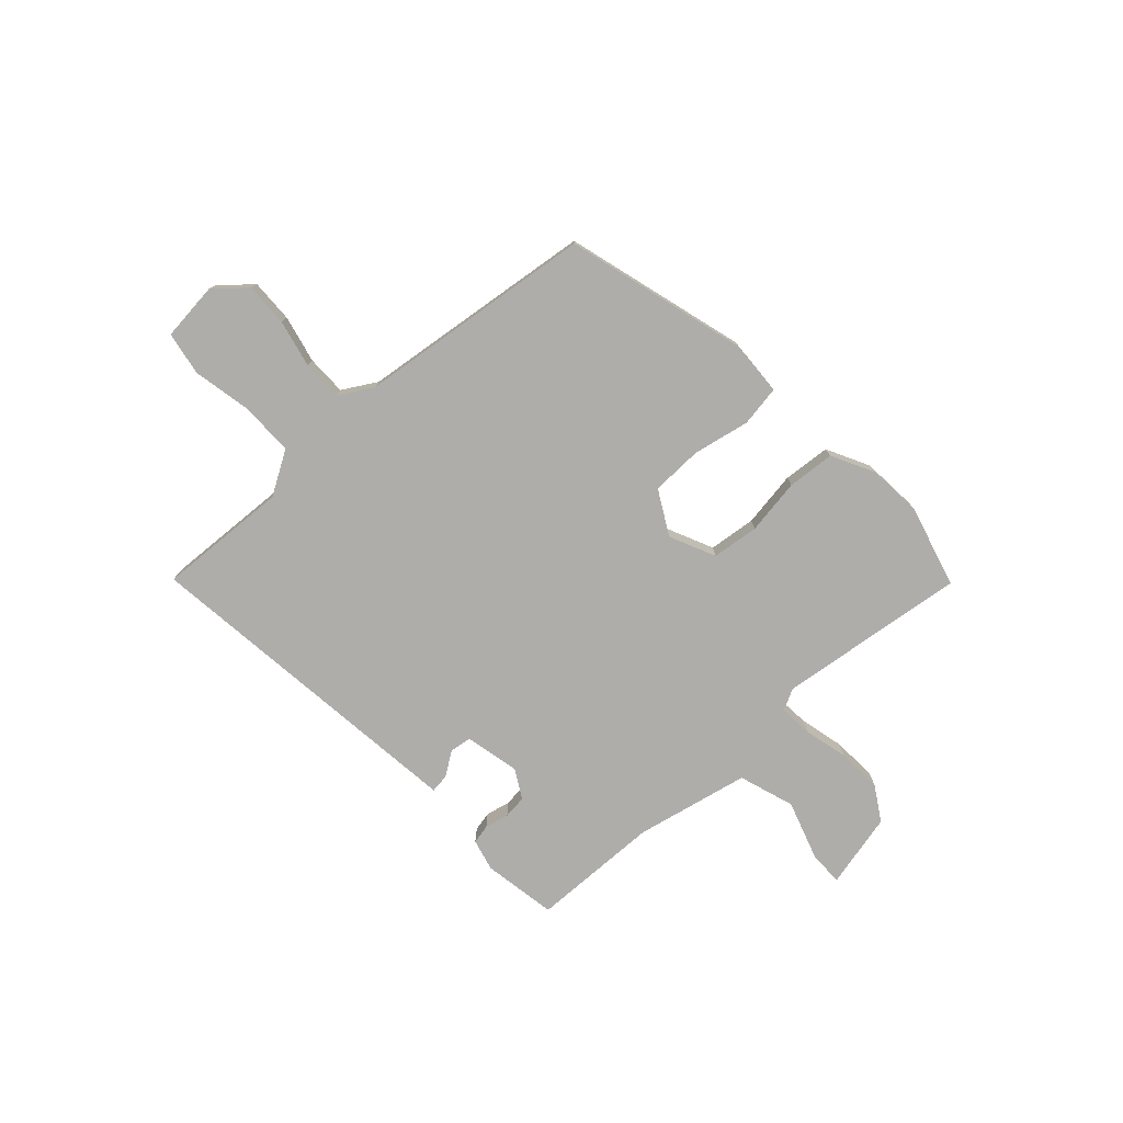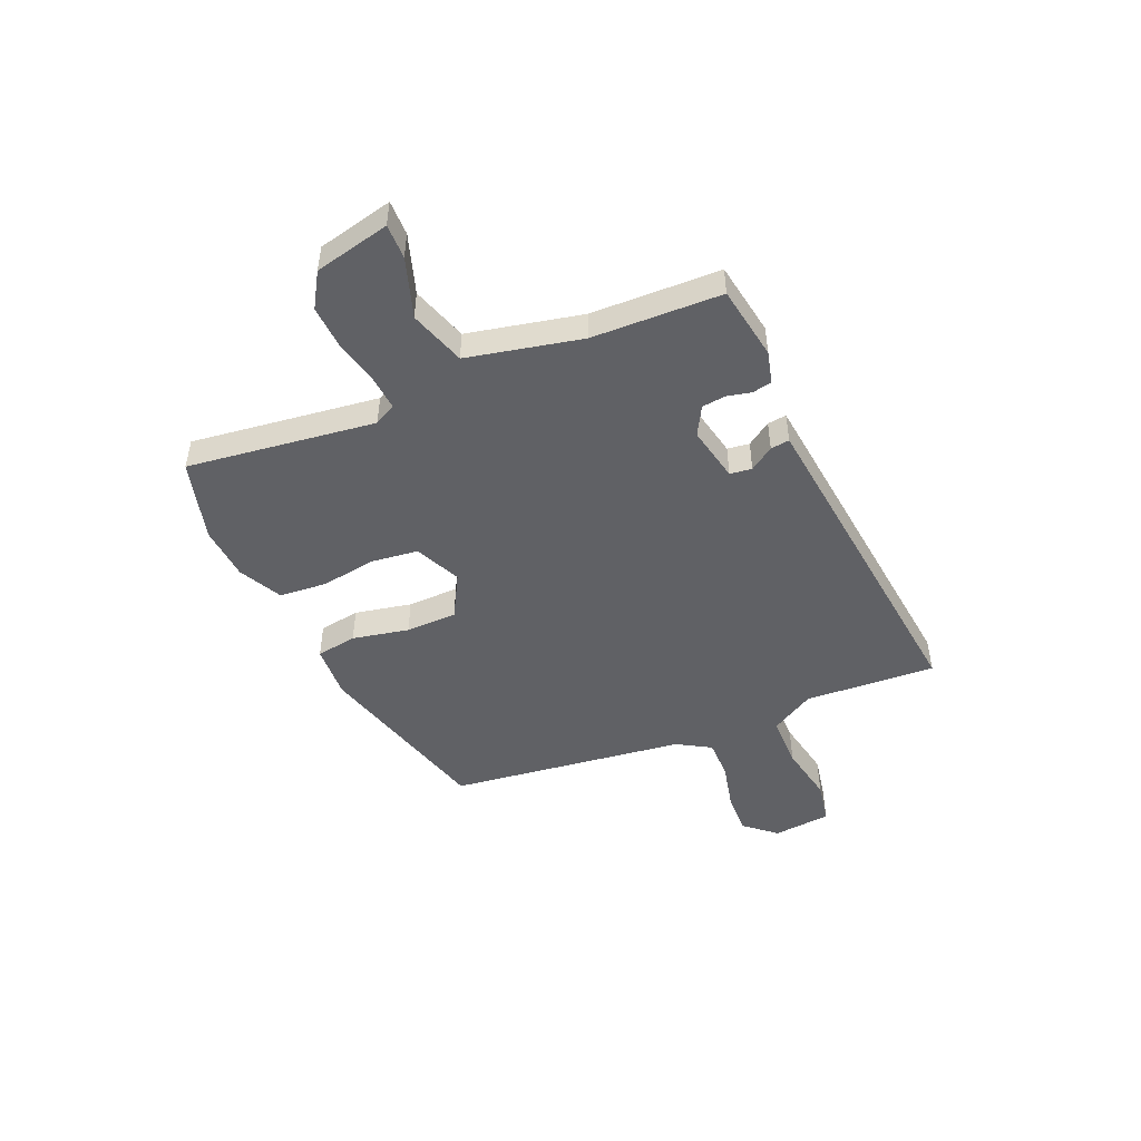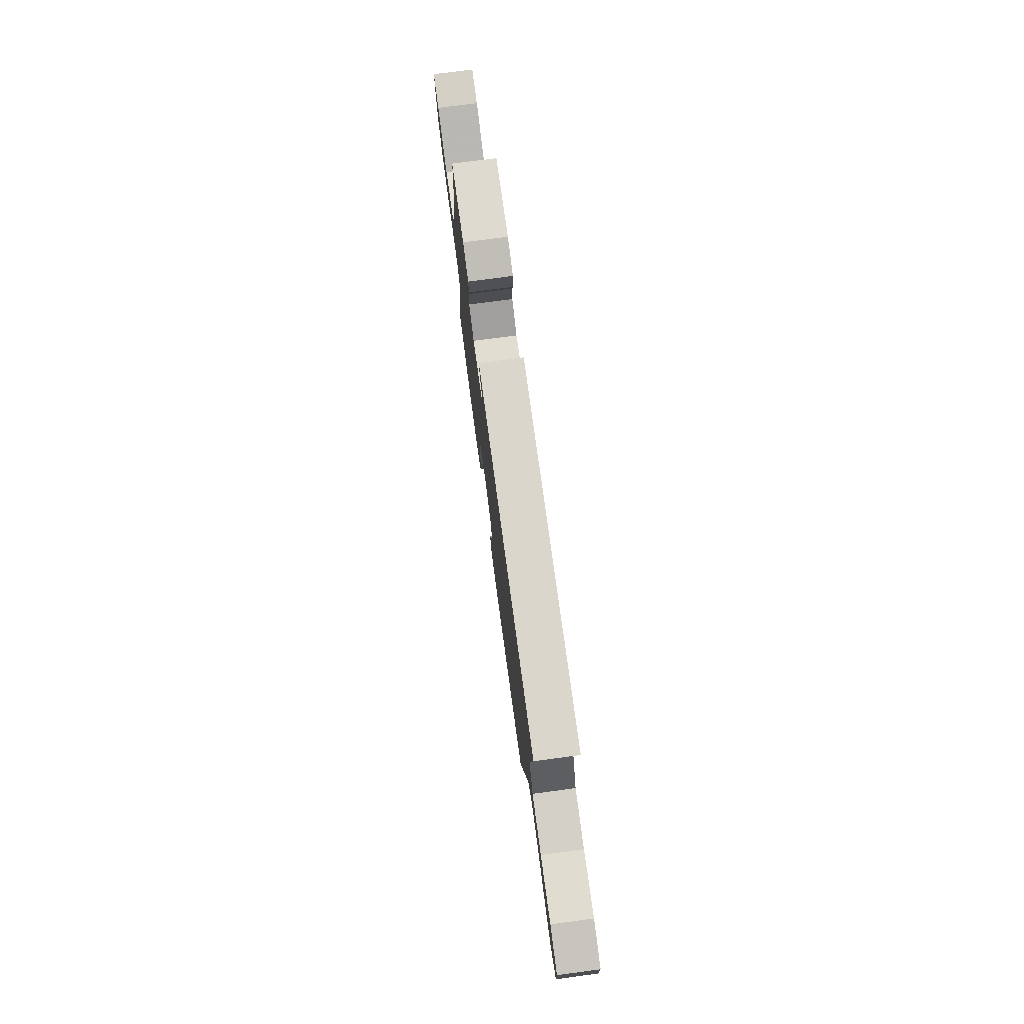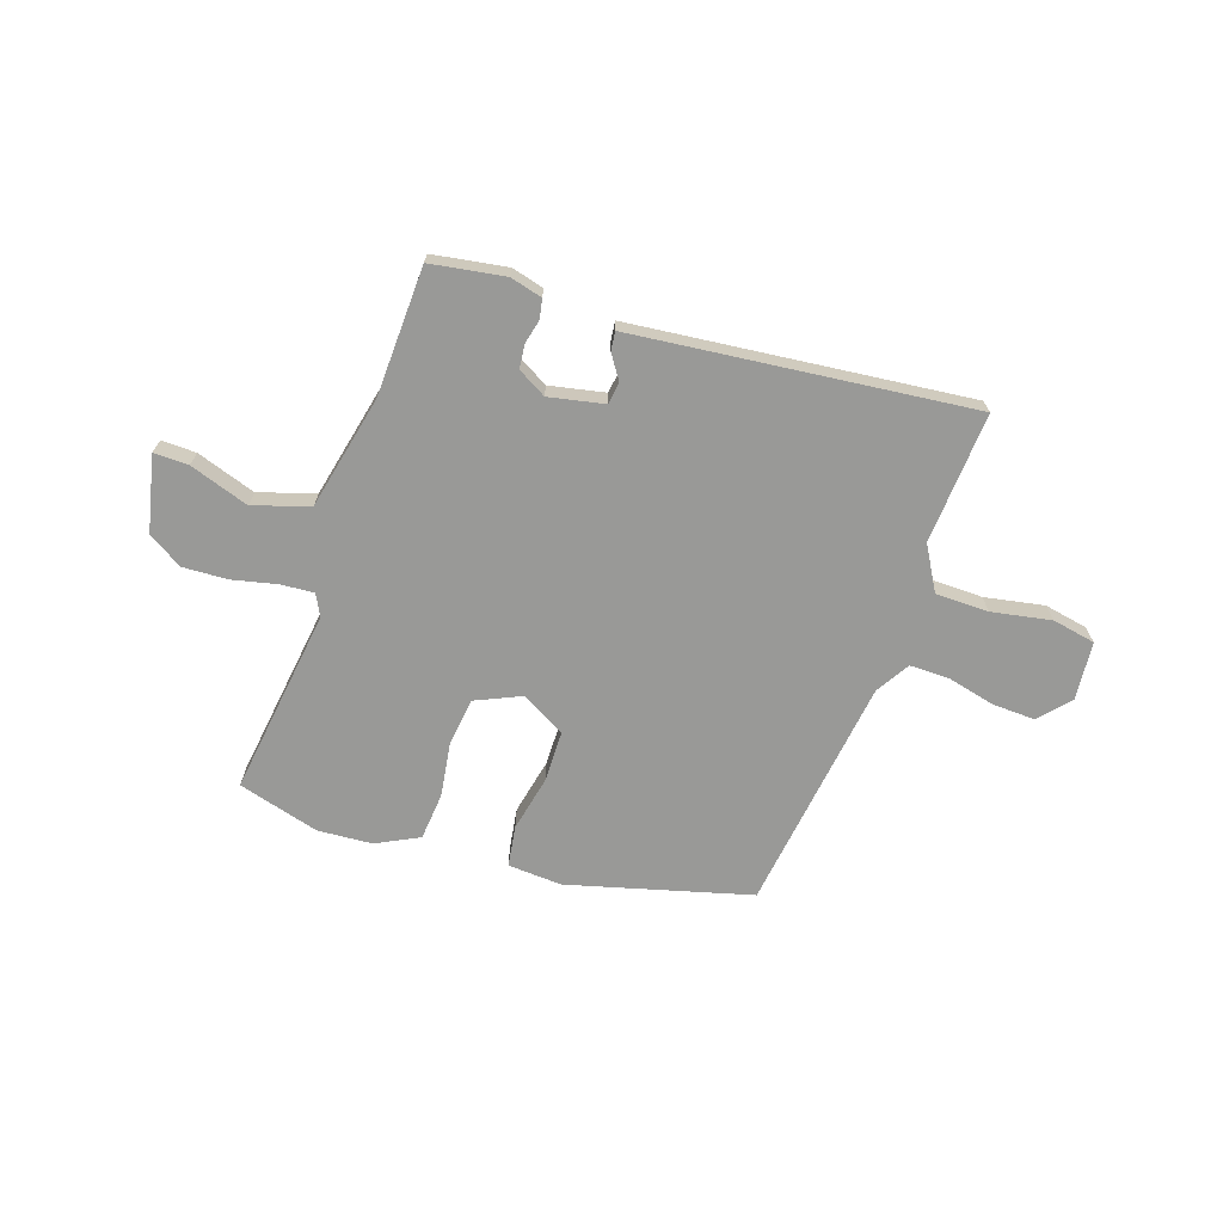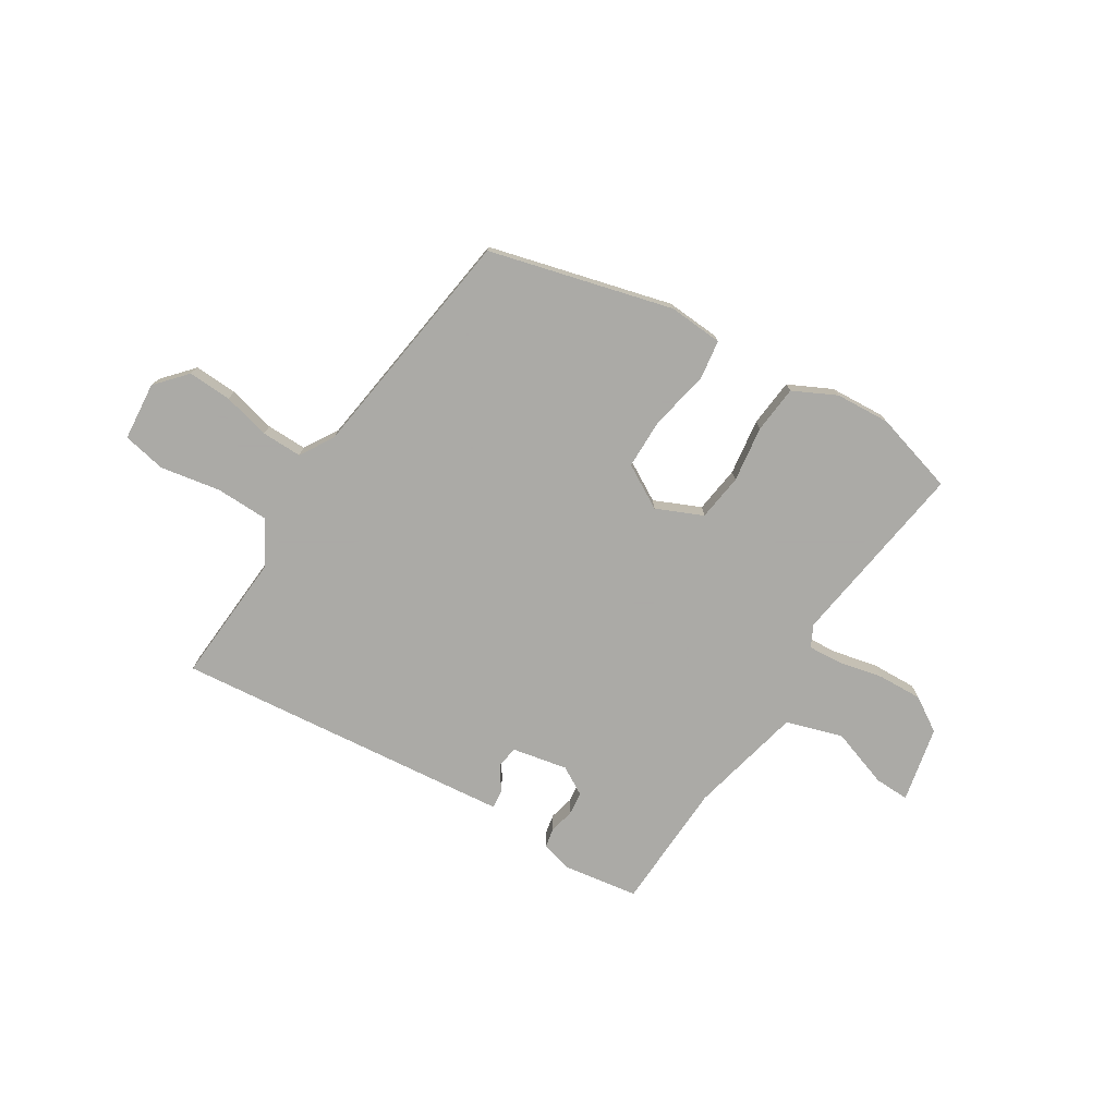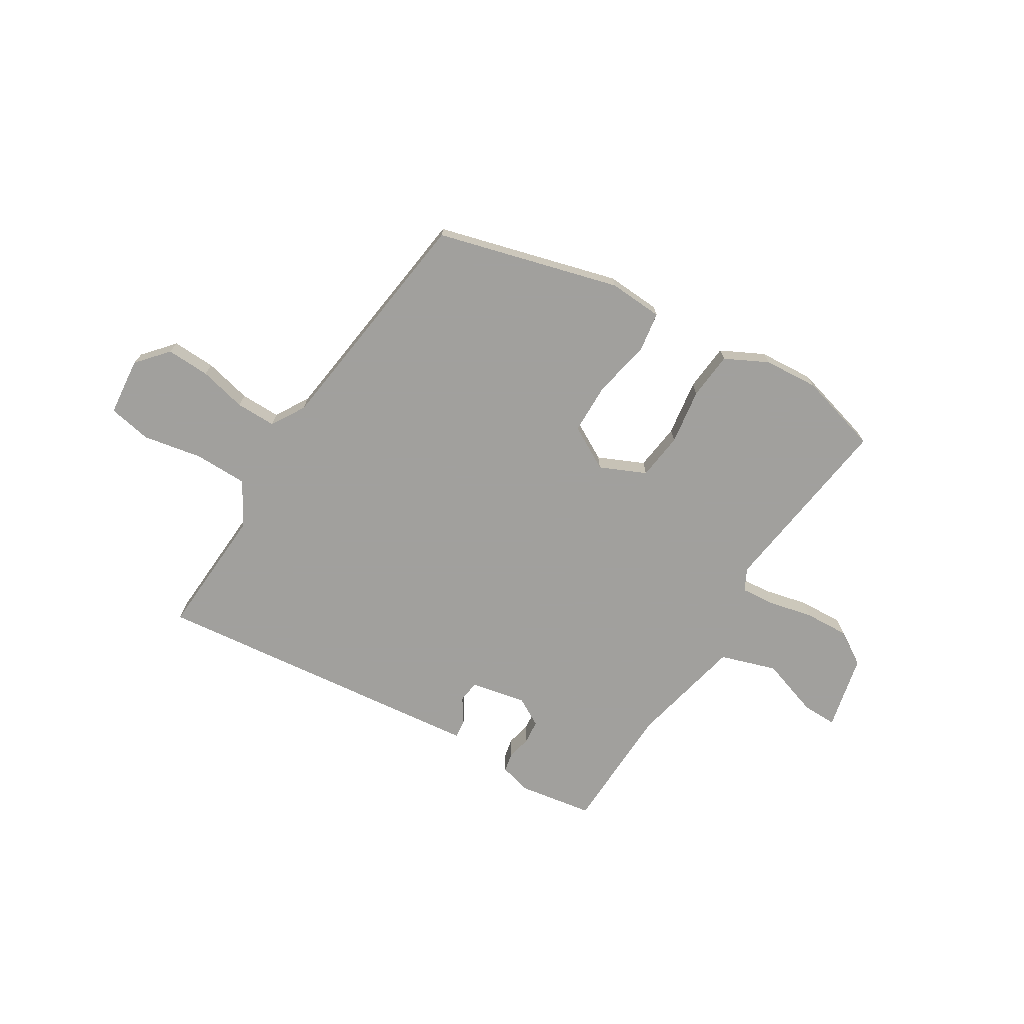
<metadata>
{"format":"obj","ext":"obj","renderer":"f3d","projection":"perspective","resolution":1024,"background":"white","views":[{"elev":-77.1,"azim":136.4,"up":"+Y"},{"elev":-48.2,"azim":-63.2,"up":"+Y"},{"elev":76.3,"azim":82.4,"up":"+Z"},{"elev":-68.8,"azim":-15.3,"up":"+Y"},{"elev":-75.7,"azim":151.0,"up":"+Y"},{"elev":-71.7,"azim":151.9,"up":"+Y"}]}
</metadata>
<code>
v 0.484 0.07 0.503
v 0.455 0.07 0.262
v 0.497 0.07 0.179
v 0.595 0.07 0.172
v 0.706 0.07 0.186
v 0.785 0.07 0.166
v 0.789 0.07 0.058
v 0.736 0.07 0.004
v 0.656 0.07 0.012
v 0.57 0.07 0.038
v 0.496 0.07 0.043
v 0.455 0.07 -0.017
v 0.372 0.07 -0.45
v 0.031 0.07 -0.521
v -0.069 0.07 -0.509
v -0.076 0.07 -0.433
v -0.048 0.07 -0.33
v -0.044 0.07 -0.235
v -0.122 0.07 -0.185
v -0.209 0.07 -0.218
v -0.225 0.07 -0.304
v -0.216 0.07 -0.408
v -0.229 0.07 -0.495
v -0.31 0.07 -0.53
v -0.411 0.07 -0.531
v -0.559 0.07 -0.48
v -0.492 0.07 -0.136
v -0.51 0.07 -0.095
v -0.572 0.07 -0.096
v -0.655 0.07 -0.11
v -0.738 0.07 -0.109
v -0.799 0.07 -0.066
v -0.822 0.07 0.075
v -0.758 0.07 0.07
v -0.651 0.07 0.027
v -0.546 0.07 0.054
v -0.487 0.07 0.261
v -0.465 0.07 0.499
v -0.327 0.07 0.513
v -0.269 0.07 0.494
v -0.264 0.07 0.458
v -0.277 0.07 0.414
v -0.275 0.07 0.37
v -0.224 0.07 0.337
v -0.121 0.07 0.352
v -0.113 0.07 0.392
v -0.14 0.07 0.438
v -0.142 0.07 0.473
v -0.06 0.07 0.477
v 0.484 0 0.503
v 0.455 0 0.262
v 0.497 0 0.179
v 0.595 0 0.172
v 0.706 0 0.186
v 0.785 0 0.166
v 0.789 0 0.058
v 0.736 0 0.004
v 0.656 0 0.012
v 0.57 0 0.038
v 0.496 0 0.043
v 0.455 0 -0.017
v 0.372 0 -0.45
v 0.031 0 -0.521
v -0.069 0 -0.509
v -0.076 0 -0.433
v -0.048 0 -0.33
v -0.044 0 -0.235
v -0.122 0 -0.185
v -0.209 0 -0.218
v -0.225 0 -0.304
v -0.216 0 -0.408
v -0.229 0 -0.495
v -0.31 0 -0.53
v -0.411 0 -0.531
v -0.559 0 -0.48
v -0.492 0 -0.136
v -0.51 0 -0.095
v -0.572 0 -0.096
v -0.655 0 -0.11
v -0.738 0 -0.109
v -0.799 0 -0.066
v -0.822 0 0.075
v -0.758 0 0.07
v -0.651 0 0.027
v -0.546 0 0.054
v -0.487 0 0.261
v -0.465 0 0.499
v -0.327 0 0.513
v -0.269 0 0.494
v -0.264 0 0.458
v -0.277 0 0.414
v -0.275 0 0.37
v -0.224 0 0.337
v -0.121 0 0.352
v -0.113 0 0.392
v -0.14 0 0.438
v -0.142 0 0.473
v -0.06 0 0.477
f 46 47 48 49
f 45 46 49 1
f 39 40 41 42
f 37 38 39 42
f 36 37 42 43
f 32 33 34 35
f 32 35 36
f 29 30 31 32
f 28 29 32 36
f 27 28 36 43
f 21 22 23 24
f 20 21 24 25
f 14 15 16 17
f 12 13 14 17
f 11 12 17 18
f 7 8 9 10
f 7 10 11
f 4 5 6 7
f 3 4 7 11
f 2 3 11 18
f 45 1 2 18
f 26 27 43 44
f 20 25 26 44
f 19 20 44 45
f 18 19 45
f 98 97 96 95
f 50 98 95 94
f 91 90 89 88
f 91 88 87 86
f 92 91 86 85
f 84 83 82 81
f 85 84 81
f 81 80 79 78
f 85 81 78 77
f 92 85 77 76
f 73 72 71 70
f 74 73 70 69
f 66 65 64 63
f 66 63 62 61
f 67 66 61 60
f 59 58 57 56
f 60 59 56
f 56 55 54 53
f 60 56 53 52
f 67 60 52 51
f 67 51 50 94
f 93 92 76 75
f 93 75 74 69
f 94 93 69 68
f 94 68 67
f 1 50 51 2
f 2 51 52 3
f 3 52 53 4
f 4 53 54 5
f 5 54 55 6
f 6 55 56 7
f 7 56 57 8
f 8 57 58 9
f 9 58 59 10
f 10 59 60 11
f 11 60 61 12
f 12 61 62 13
f 13 62 63 14
f 14 63 64 15
f 15 64 65 16
f 16 65 66 17
f 17 66 67 18
f 18 67 68 19
f 19 68 69 20
f 20 69 70 21
f 21 70 71 22
f 22 71 72 23
f 23 72 73 24
f 24 73 74 25
f 25 74 75 26
f 26 75 76 27
f 27 76 77 28
f 28 77 78 29
f 29 78 79 30
f 30 79 80 31
f 31 80 81 32
f 32 81 82 33
f 33 82 83 34
f 34 83 84 35
f 35 84 85 36
f 36 85 86 37
f 37 86 87 38
f 38 87 88 39
f 39 88 89 40
f 40 89 90 41
f 41 90 91 42
f 42 91 92 43
f 43 92 93 44
f 44 93 94 45
f 45 94 95 46
f 46 95 96 47
f 47 96 97 48
f 48 97 98 49
f 49 98 50 1

</code>
